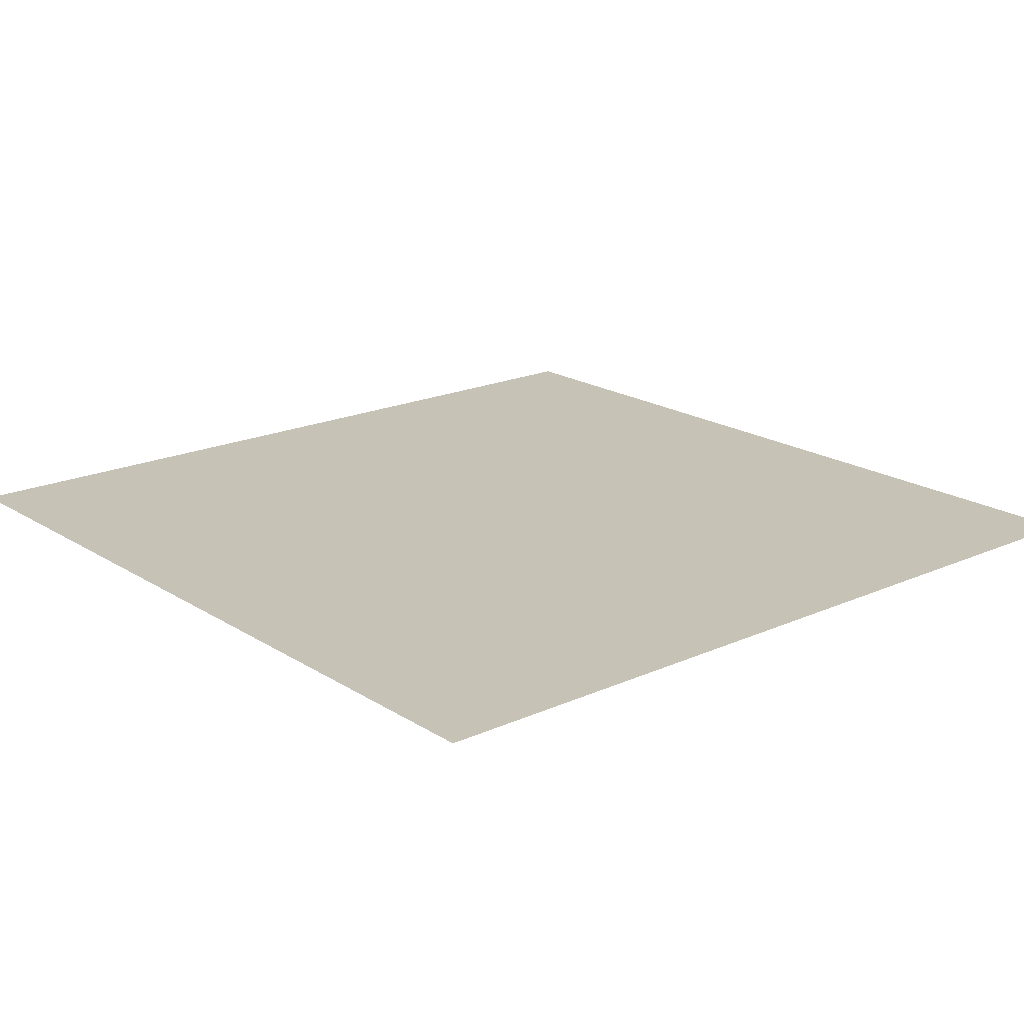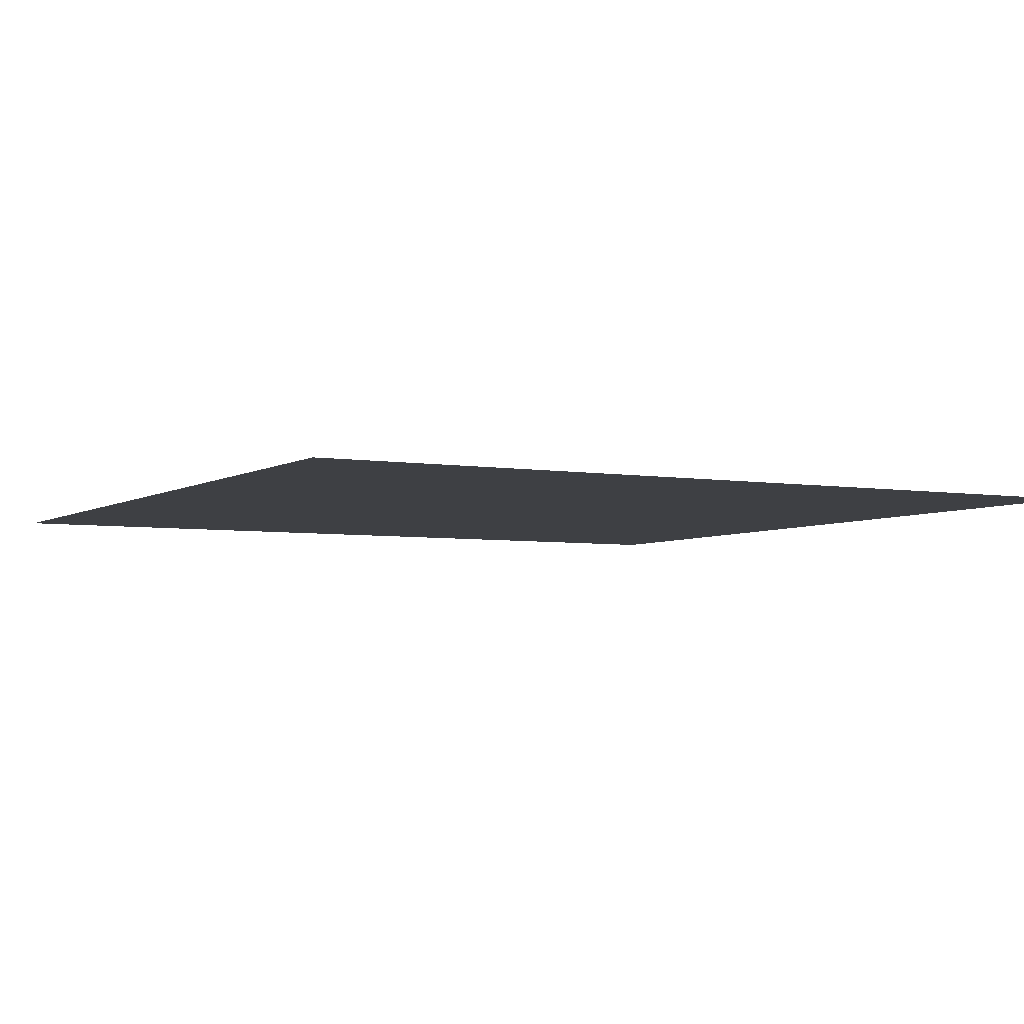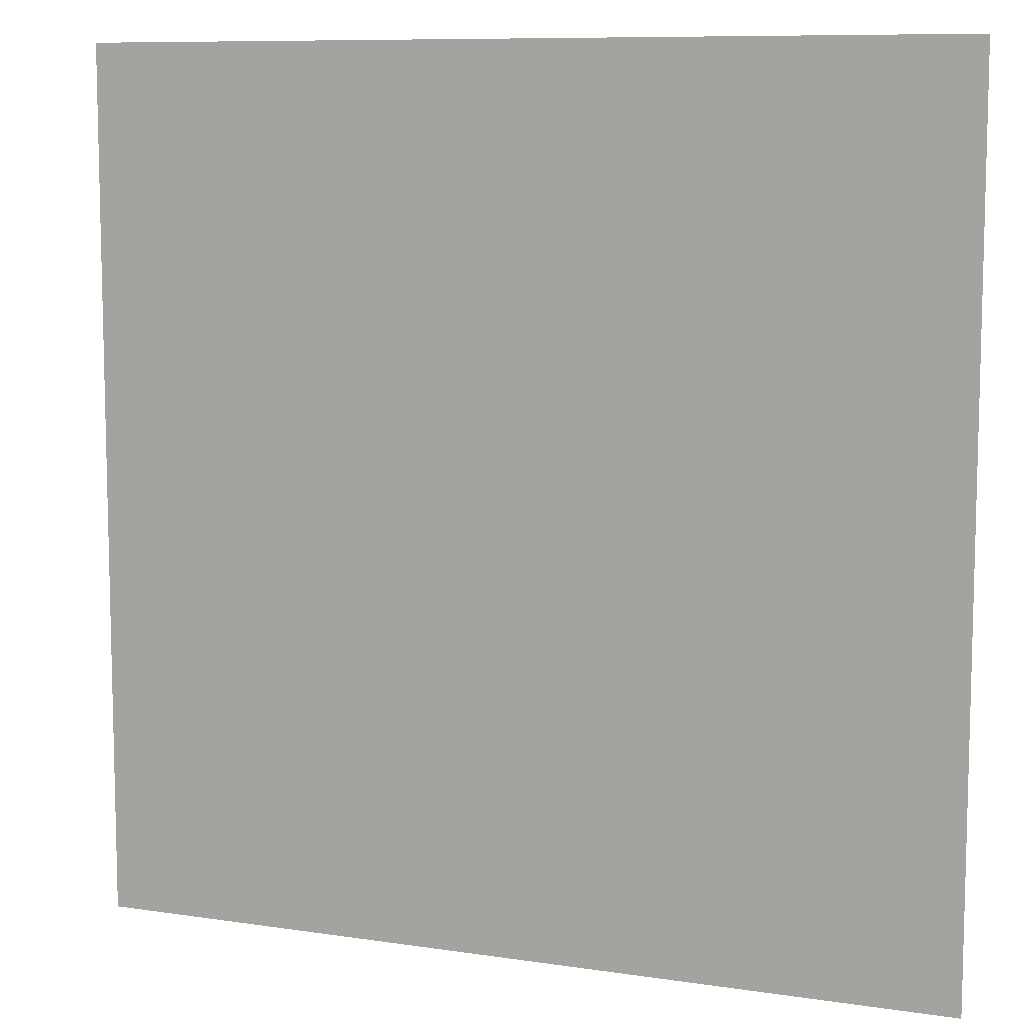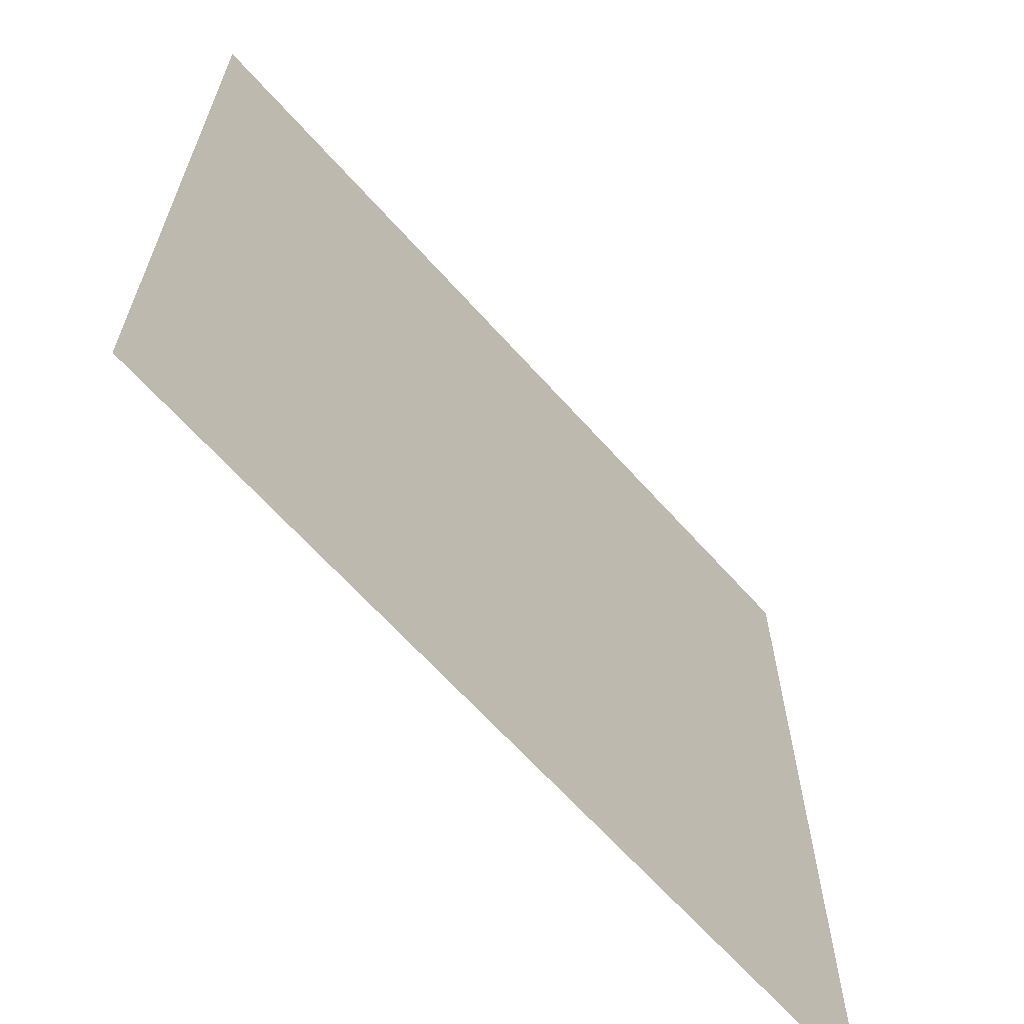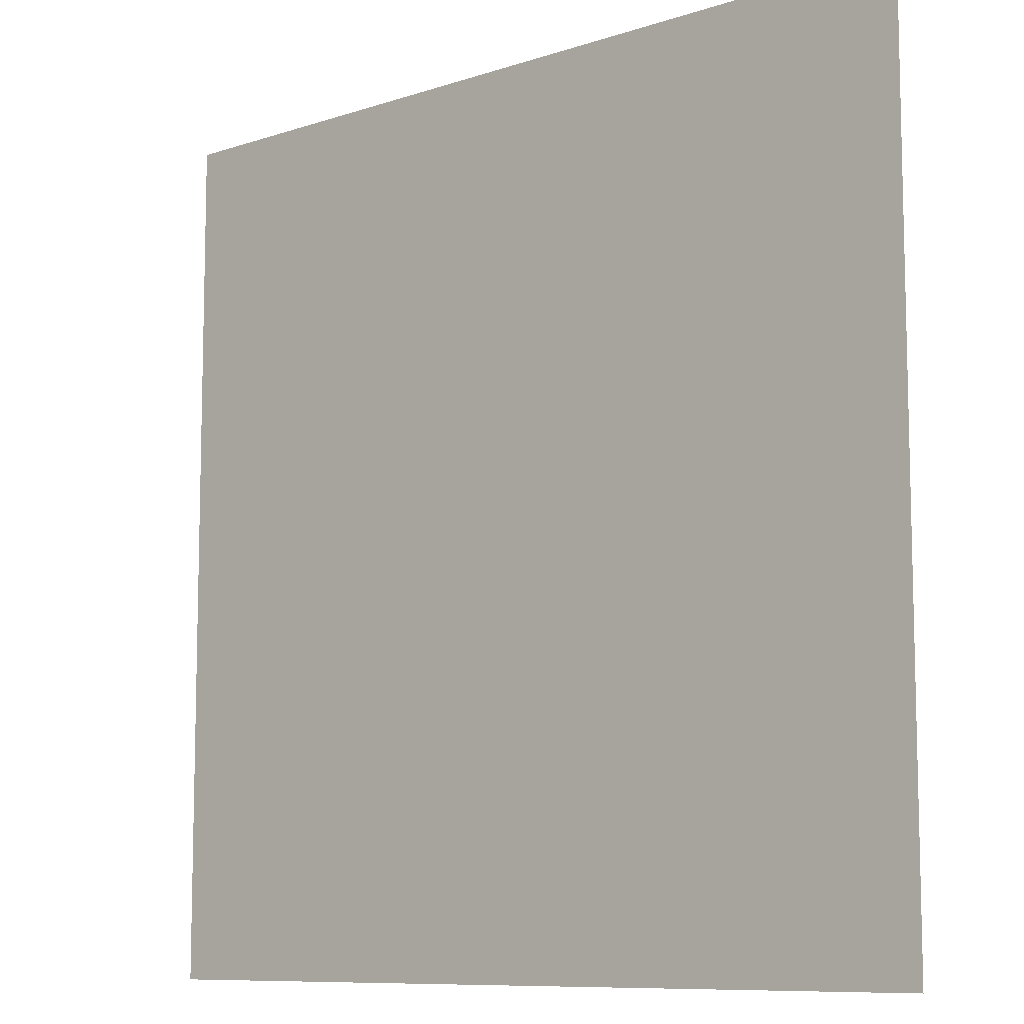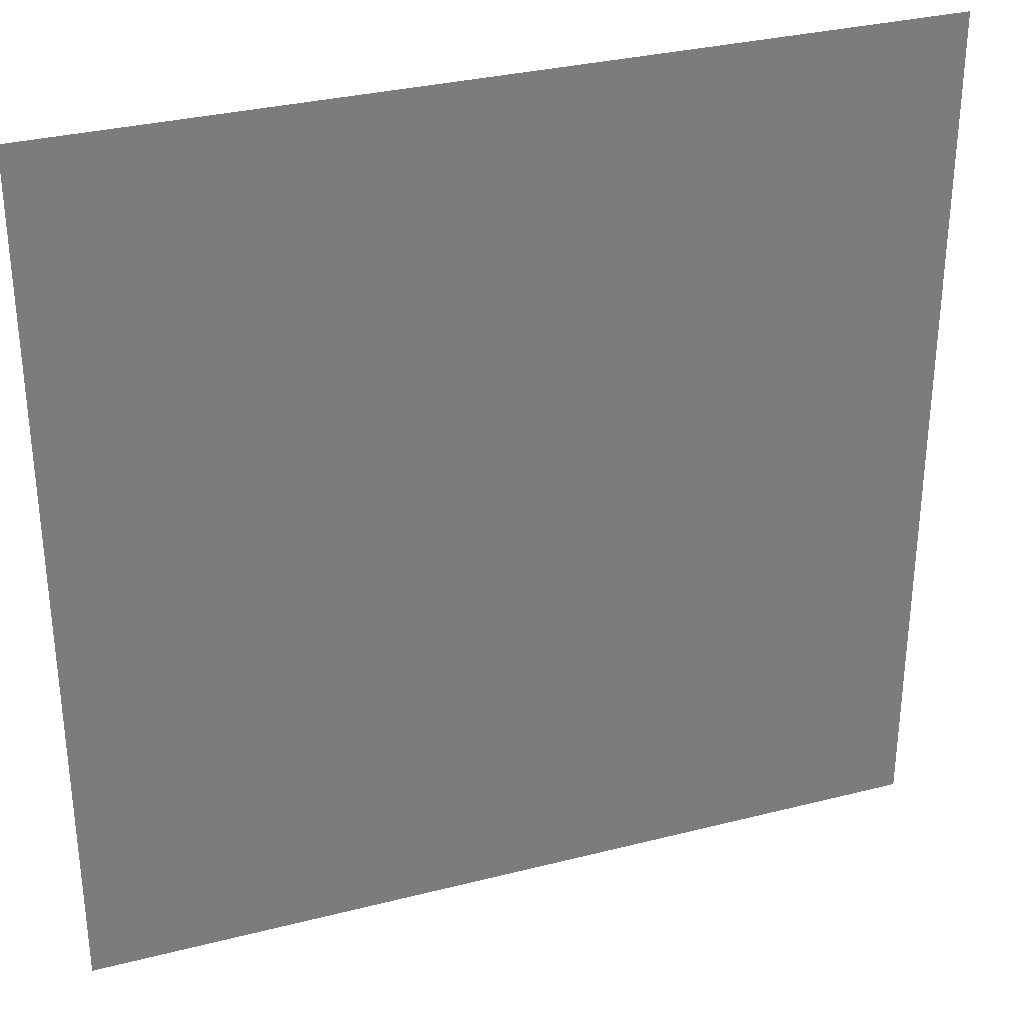
<metadata>
{"format":"obj","ext":"obj","renderer":"f3d","projection":"perspective","resolution":1024,"background":"white","views":[{"elev":19.2,"azim":-130.2,"up":"+Z"},{"elev":-4.6,"azim":61.3,"up":"+Z"},{"elev":9.1,"azim":21.9,"up":"+Y"},{"elev":-65.6,"azim":131.8,"up":"+Y"},{"elev":-9.3,"azim":41.2,"up":"+Y"},{"elev":31.8,"azim":-19.8,"up":"+Y"}]}
</metadata>
<code>
o Quad(Custom)
v -0.5 0.5 0
v -0.5 -0.5 0
v 0.5 -0.5 0
v 0.5 0.5 0
f 1 2 4
f 4 2 3

</code>
